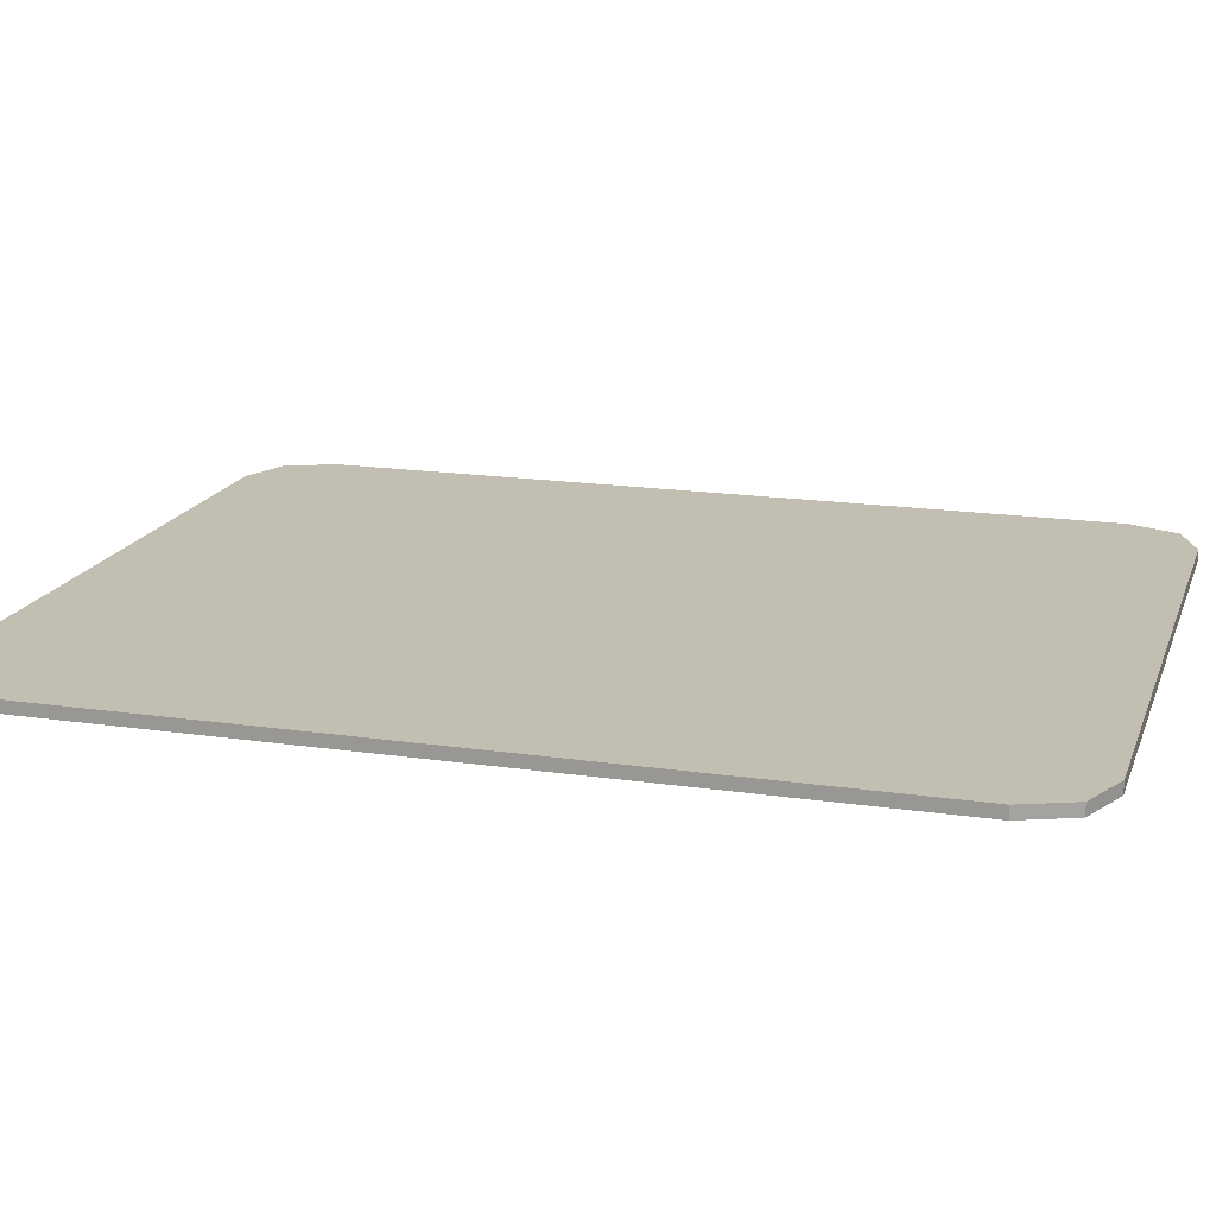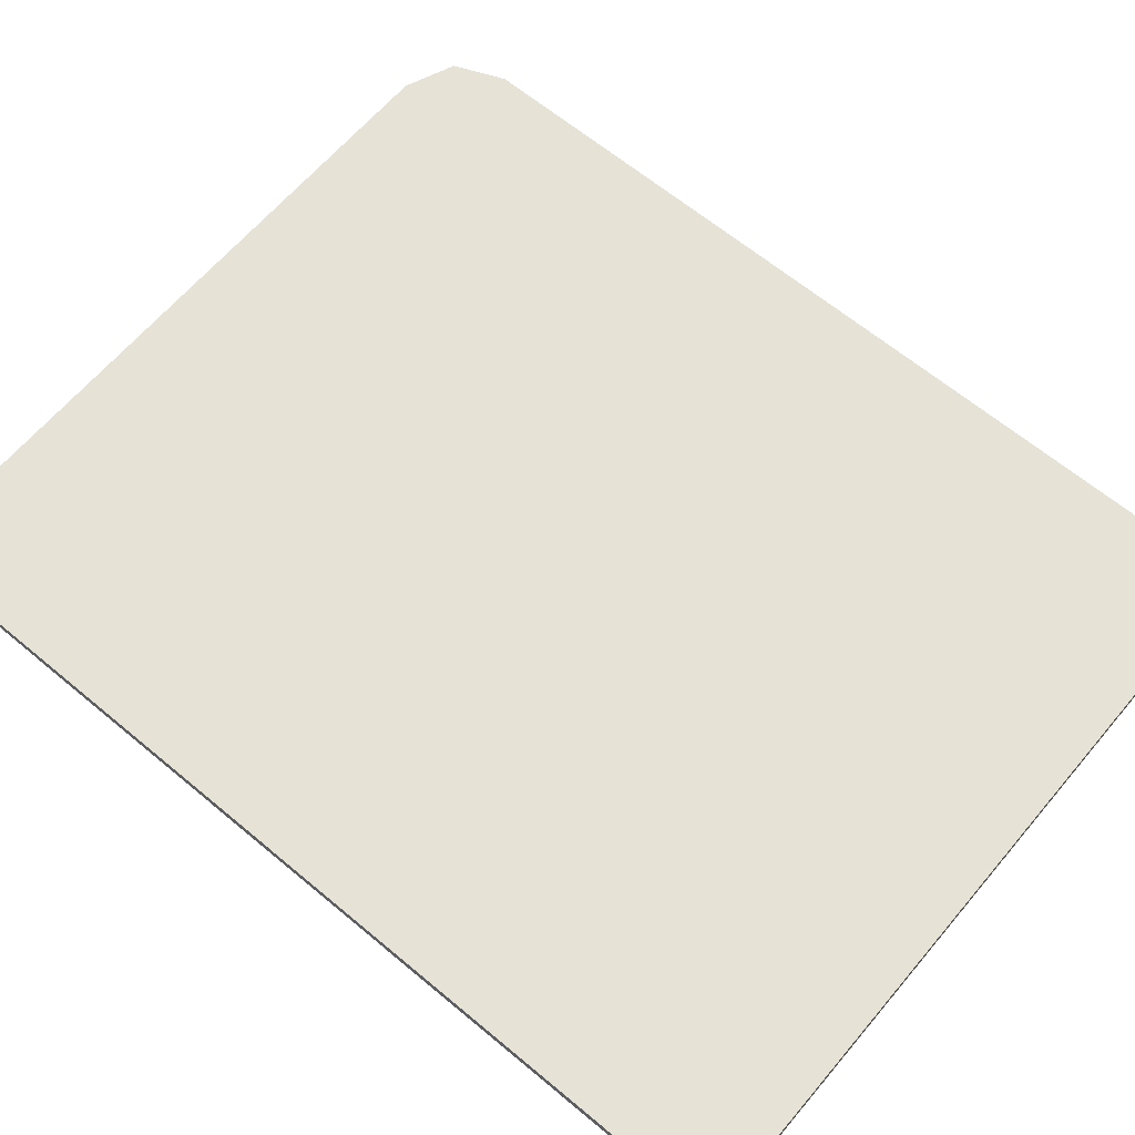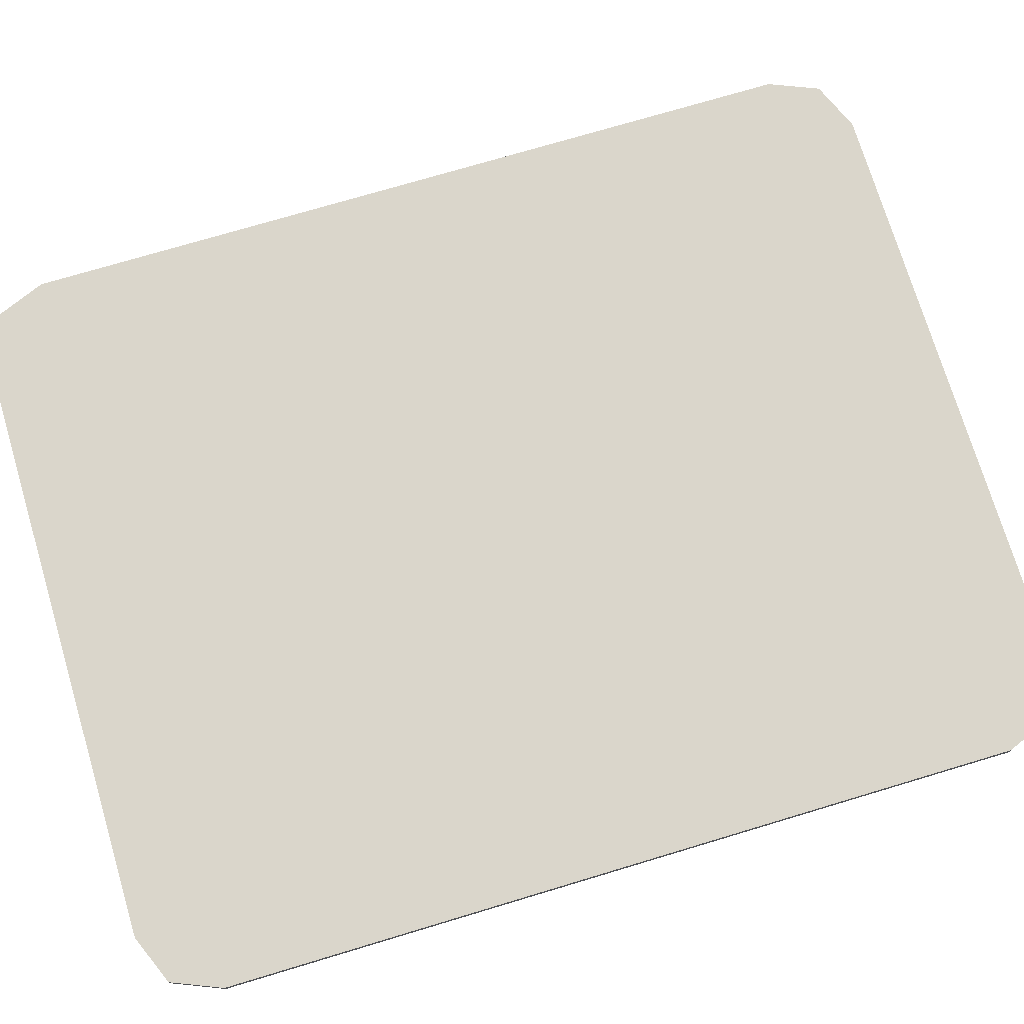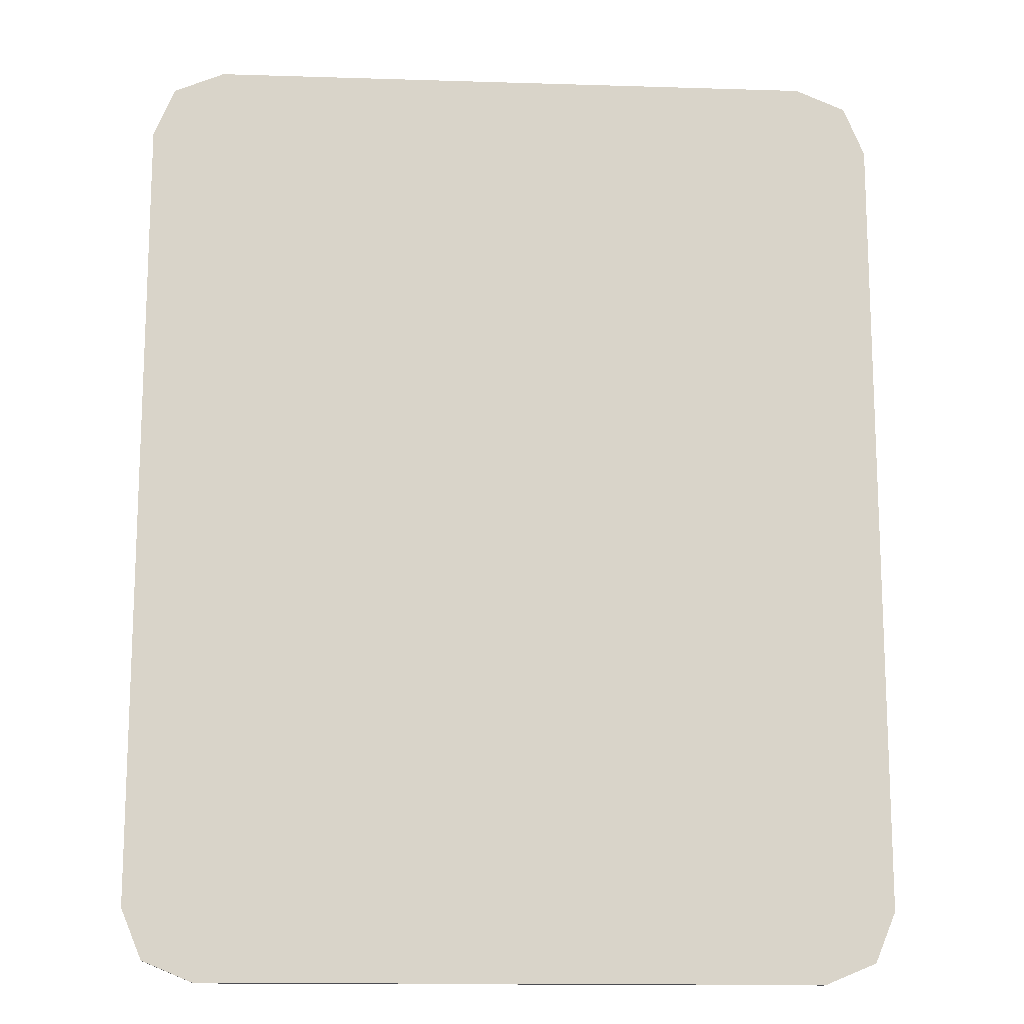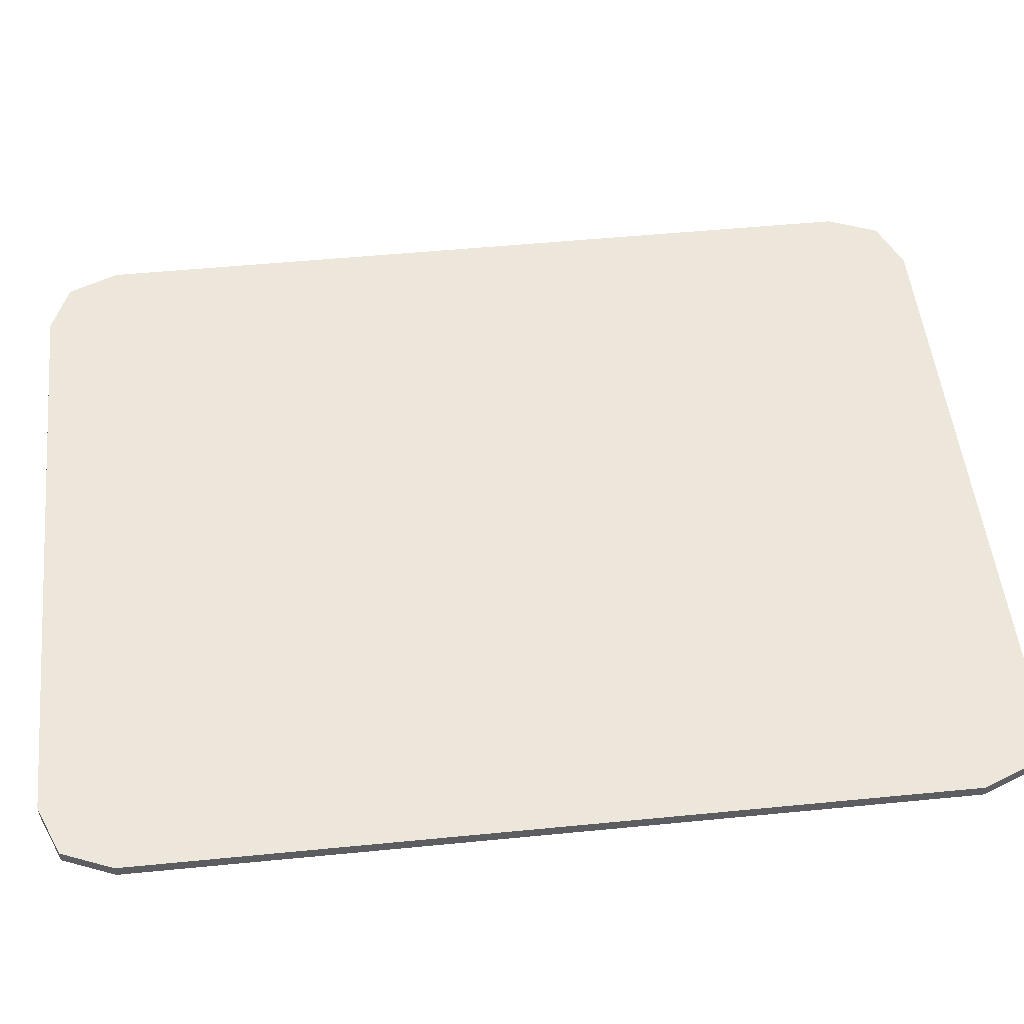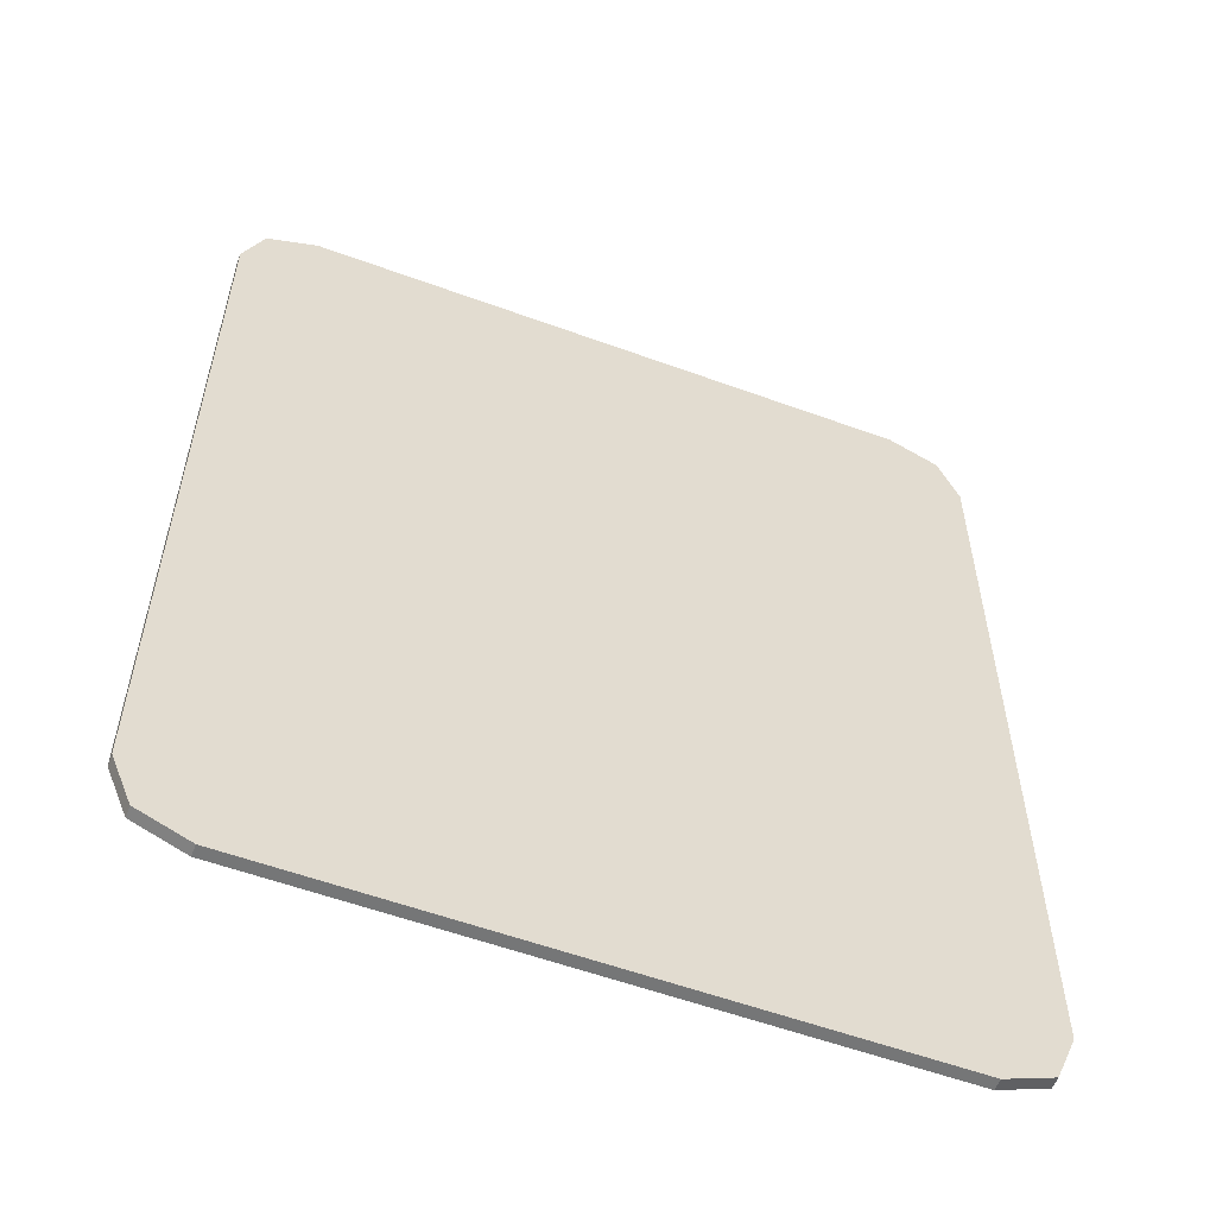
<metadata>
{"format":"obj","ext":"obj","renderer":"f3d","projection":"perspective","resolution":1024,"background":"white","views":[{"elev":17.3,"azim":-73.5,"up":"+Y"},{"elev":64.0,"azim":130.1,"up":"+Y"},{"elev":73.9,"azim":73.3,"up":"+Y"},{"elev":-14.4,"azim":-3.9,"up":"+Z"},{"elev":51.1,"azim":-96.1,"up":"+Y"},{"elev":-56.7,"azim":-20.9,"up":"+Z"}]}
</metadata>
<code>
v 0.4 0 0.425
v 0.378 0 0.478
v 0.325 0 0.5
v -0.4 0 0.425
v -0.378 0 0.478
v -0.325 0 0.5
v -0.4 0 0.425
v -0.4 0 -0.425
v 0.4 0 -0.425
v 0.4 0 0.425
v -0.4 0 0.425
v -0.4 -0.0125 0.425
v -0.4 -0.0125 -0.425
v -0.4 0 -0.425
v 0.4 0 -0.425
v 0.4 -0.0125 -0.425
v 0.4 -0.0125 0.425
v 0.4 0 0.425
v 0.4 0 -0.425
v 0.378 0 -0.478
v 0.325 0 -0.5
v -0.4 0 -0.425
v -0.378 0 -0.478
v -0.325 0 -0.5
v 0.378 0 0.478
v 0.4 0 0.425
v 0.4 -0.0125 0.425
v 0.378 -0.0125 0.478
v 0.325 0 0.5
v 0.378 0 0.478
v 0.378 -0.0125 0.478
v 0.325 -0.0125 0.5
v -0.378 0 0.478
v -0.4 0 0.425
v -0.4 -0.0125 0.425
v -0.378 -0.0125 0.478
v -0.325 0 0.5
v -0.378 0 0.478
v -0.378 -0.0125 0.478
v -0.325 -0.0125 0.5
v 0.378 0 -0.478
v 0.4 0 -0.425
v 0.4 -0.0125 -0.425
v 0.378 -0.0125 -0.478
v 0.325 0 -0.5
v 0.378 0 -0.478
v 0.378 -0.0125 -0.478
v 0.325 -0.0125 -0.5
v -0.378 0 -0.478
v -0.4 0 -0.425
v -0.4 -0.0125 -0.425
v -0.378 -0.0125 -0.478
v -0.325 0 -0.5
v -0.378 0 -0.478
v -0.378 -0.0125 -0.478
v -0.325 -0.0125 -0.5
v 0.4 -0.0125 0.425
v 0.378 -0.0125 0.478
v 0.325 -0.0125 0.5
v -0.4 -0.0125 0.425
v -0.378 -0.0125 0.478
v -0.325 -0.0125 0.5
v 0.4 -0.0125 -0.425
v 0.378 -0.0125 -0.478
v 0.325 -0.0125 -0.5
v -0.4 -0.0125 -0.425
v -0.378 -0.0125 -0.478
v -0.325 -0.0125 -0.5
v -0.325 0 0.5
v -0.4 0 0.425
v 0.4 0 0.425
v 0.325 0 0.5
v -0.325 0 -0.5
v 0.325 0 -0.5
v 0.4 0 -0.425
v -0.4 0 -0.425
v 0.325 0 0.5
v 0.325 -0.0125 0.5
v -0.325 -0.0125 0.5
v -0.325 0 0.5
v 0.325 0 -0.5
v -0.325 0 -0.5
v -0.325 -0.0125 -0.5
v 0.325 -0.0125 -0.5
v 0.325 -0.0125 0.5
v 0.4 -0.0125 0.425
v -0.4 -0.0125 0.425
v -0.325 -0.0125 0.5
v 0.4 -0.0125 0.425
v 0.4 -0.0125 -0.125
v -0.4 -0.0125 -0.025
v -0.4 -0.0125 0.425
v -0.4 -0.0125 -0.1375
v 0.1125 -0.0125 -0.5
v -0.325 -0.0125 -0.5
v -0.4 -0.0125 -0.425
v 0.4 -0.0125 -0.125
v 0.1125 -0.0125 -0.5
v -0.4 -0.0125 -0.1375
v -0.4 -0.0125 -0.025
v 0.4 -0.0125 -0.125
v 0.4 -0.0125 -0.425
v 0.325 -0.0125 -0.5
v 0.1125 -0.0125 -0.5
g mesh4644853
f 1 3 2
g mesh4644855
f 4 5 6
g mesh4644857
f 7 9 8
f 9 7 10
f 11 13 12
f 13 11 14
f 15 17 16
f 17 15 18
g mesh4644859
f 19 20 21
g mesh4644861
f 22 24 23
g mesh4644863
f 25 27 26
f 27 25 28
f 29 31 30
f 31 29 32
g mesh4644865
f 33 34 35
f 35 36 33
f 37 38 39
f 39 40 37
g mesh4644867
f 41 42 43
f 43 44 41
f 45 46 47
f 47 48 45
g mesh4644869
f 49 51 50
f 51 49 52
f 53 55 54
f 55 53 56
g mesh4644871
f 57 58 59
g mesh4644873
f 60 62 61
g mesh4644875
f 63 65 64
g mesh4644877
f 66 67 68
f 69 71 70
f 71 69 72
f 73 75 74
f 75 73 76
f 77 79 78
f 79 77 80
f 81 83 82
f 83 81 84
f 85 87 86
f 87 85 88
f 89 91 90
f 91 89 92
f 93 95 94
f 95 93 96
f 97 99 98
f 99 97 100
f 101 103 102
f 103 101 104

</code>
